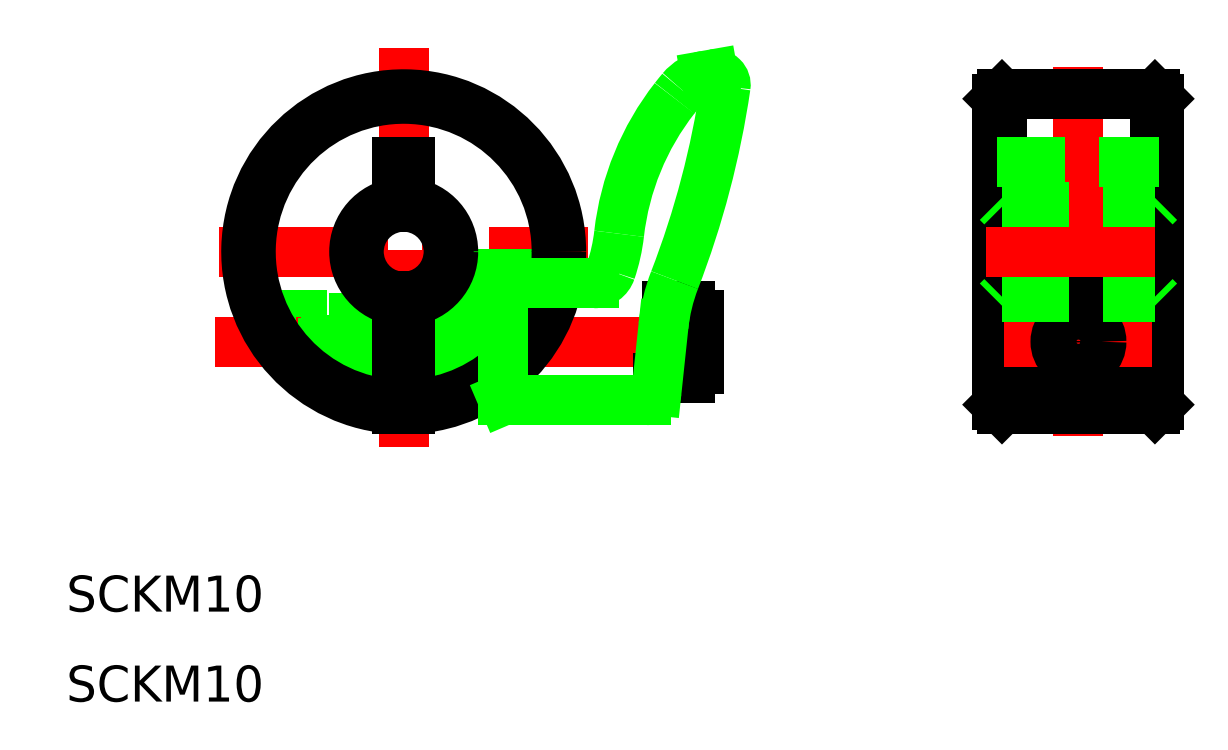
<metadata>
{"format":"dxf","ext":"dxf","renderer":"ezdxf+matplotlib","layout":"modelspace","background":"white","min_lineweight":24,"dpi":150}
</metadata>
<code>
0
SECTION
2
ENTITIES
0
LINE
8
CSLAYER3
10
57.5
20
92.68
11
57.5
21
48.32
0
TEXT
8
CSLAYER1
10
20
20
30
40
4
41
0.9688
1
SCKM10
50
0
51
0
7
EASYDRAW_FONT
72
     5
11
41.96
21
30
0
LINE
8
CSLAYER3
10
37
20
70
11
78
21
70
0
LINE
8
CSLAYER1
10
58.25
20
63.3
11
64.5
21
63.3
0
LINE
8
CSLAYER1
10
58.25
20
56.7
11
64.5
21
56.7
0
LINE
8
CSLAYER1
10
41.46
20
63
11
56.75
21
63
0
LINE
8
CSLAYER1
10
45.78
20
57
11
56.75
21
57
0
LINE
8
CSLAYER1
10
64.5
20
57
11
58.25
21
57
0
LINE
8
CSLAYER1
10
64.5
20
63
11
58.25
21
63
0
LINE
8
CSLAYER3
10
36.53
20
60
11
96.03
21
60
0
TEXT
8
CSLAYER1
10
20
20
20
40
4
41
0.9688
1
SCKM10
50
0
51
0
7
EASYDRAW_FONT
72
     5
11
41.96
21
20
0
LINE
8
CSLAYER1
10
56.75
20
57.4
11
45.36
21
57.4
0
LINE
8
CSLAYER1
10
56.75
20
62.6
11
41.64
21
62.6
0
LINE
8
CSLAYER1
10
48.9
20
63
11
48.9
21
57
0
LINE
8
CSLAYER1
10
48.5
20
62.6
11
48.5
21
57.4
0
LINE
8
CSLAYER1
10
48.9
20
57
11
48.5
21
57.4
0
LINE
8
CSLAYER1
10
48.9
20
63
11
48.5
21
62.6
0
LINE
8
CSLAYER1
10
63.3
20
57
11
63.3
21
63
0
LINE
8
CSLAYER1
10
68.5
20
65
11
64.87
21
65
0
LINE
8
CSLAYER1
10
68.5
20
55
11
66.51
21
55
0
LINE
8
CSLAYER1
10
64.87
20
55
11
64.87
21
65
0
LINE
8
CSLAYER1
10
64.5
20
55.37
11
64.87
21
55
0
LINE
8
CSLAYER1
10
64.5
20
64.63
11
64.87
21
65
0
LINE
8
CSLAYER1
10
66.51
20
55
11
64.87
21
55
0
LINE
8
CSLAYER1
10
64.5
20
64.63
11
64.5
21
55.37
0
LINE
8
CSLAYER1
10
56.75
20
63
11
58.25
21
63
0
LINE
8
CSLAYER1
10
56.75
20
57
11
58.25
21
57
0
LINE
8
CSLAYER1
10
64.5
20
67.5
11
64.5
21
53.96
0
LINE
8
CSLAYER1
10
64.5
20
67.5
11
74.82
21
67.5
0
LINE
8
CSLAYER1
10
58.25
20
80
11
58.25
21
74.94
0
LINE
8
CSLAYER1
10
56.75
20
80
11
56.75
21
74.94
0
LINE
8
CSLAYER1
10
56.75
20
80
11
58.25
21
80
0
ARC
8
CSLAYER1
10
57.5
20
70
40
17
50
0
51
267.5
0
ARC
8
CSLAYER1
10
57.5
20
70
40
17.5
50
0
51
267.5
0
ARC
8
CSLAYER1
10
57.5
20
70
40
5
50
-81.37
51
81.37
0
ARC
8
CSLAYER1
10
57.5
20
70
40
5.5
50
0
51
82.16
0
ARC
8
CSLAYER1
10
57.5
20
70
40
5.5
50
97.84
51
262.2
0
ARC
8
CSLAYER1
10
57.5
20
70
40
5
50
98.63
51
261.4
0
ARC
8
CSLAYER1
10
57.5
20
70
40
5.5
50
277.8
51
360
0
LINE
8
CSLAYER1
10
58.25
20
65.06
11
58.25
21
52.52
0
LINE
8
CSLAYER1
10
56.75
20
65.06
11
56.75
21
52.52
0
ARC
8
CSLAYER1
10
57.5
20
70
40
17.5
50
272.5
51
360
0
ARC
8
CSLAYER1
10
57.5
20
70
40
17
50
272.5
51
360
0
LINE
8
CSLAYER1
10
141
20
87.5
11
141
21
52.5
0
LINE
8
CSLAYER1
10
141.5
20
87
11
141.5
21
53
0
LINE
8
CSLAYER3
10
132.5
20
90.5
11
132.5
21
49.5
0
LINE
8
CSLAYER1
10
124
20
87.5
11
124
21
52.5
0
LINE
8
CSLAYER1
10
123.5
20
87
11
123.5
21
53
0
CIRCLE
8
CSLAYER1
10
132.5
20
60
40
3.3
0
CIRCLE
8
CSLAYER1
10
132.5
20
60
40
3
0
ARC
8
CSLAYER1
10
132.5
20
60
40
7.5
50
-53.63
51
233.6
0
LINE
8
CSLAYER1
10
124
20
52.5
11
141
21
52.5
0
LINE
8
CSLAYER3
10
124.3
20
60
11
140.7
21
60
0
CIRCLE
8
CSLAYER1
10
132.5
20
60
40
2.55
0
LINE
8
CSLAYER1
10
128.1
20
53.96
11
136.9
21
53.96
0
LINE
8
CSLAYER1
10
124
20
52.5
11
123.5
21
53
0
LINE
8
CSLAYER1
10
141
20
52.5
11
141.5
21
53
0
LINE
8
CSLAYER1
10
124
20
75
11
141
21
75
0
LINE
8
CSLAYER1
10
124
20
65
11
141
21
65
0
LINE
8
CSLAYER3
10
122.2
20
70
11
142.8
21
70
0
LINE
8
CSLAYER1
10
124
20
87.5
11
141
21
87.5
0
LINE
8
CSLAYER1
10
123.5
20
80
11
141.5
21
80
0
LINE
8
CSLAYER1
10
123.5
20
64.5
11
124
21
65
0
LINE
8
CSLAYER1
10
124
20
75
11
123.5
21
75.5
0
LINE
8
CSLAYER1
10
123.5
20
87
11
124
21
87.5
0
LINE
8
CSLAYER1
10
141
20
65
11
141.5
21
64.5
0
LINE
8
CSLAYER1
10
141.5
20
75.5
11
141
21
75
0
LINE
8
CSLAYER1
10
141
20
87.5
11
141.5
21
87
0
INSERT
8
CSLAYER1
2
BLKF0000
10
0
20
0
30
0
0
ENDSEC
0
EOF

</code>
